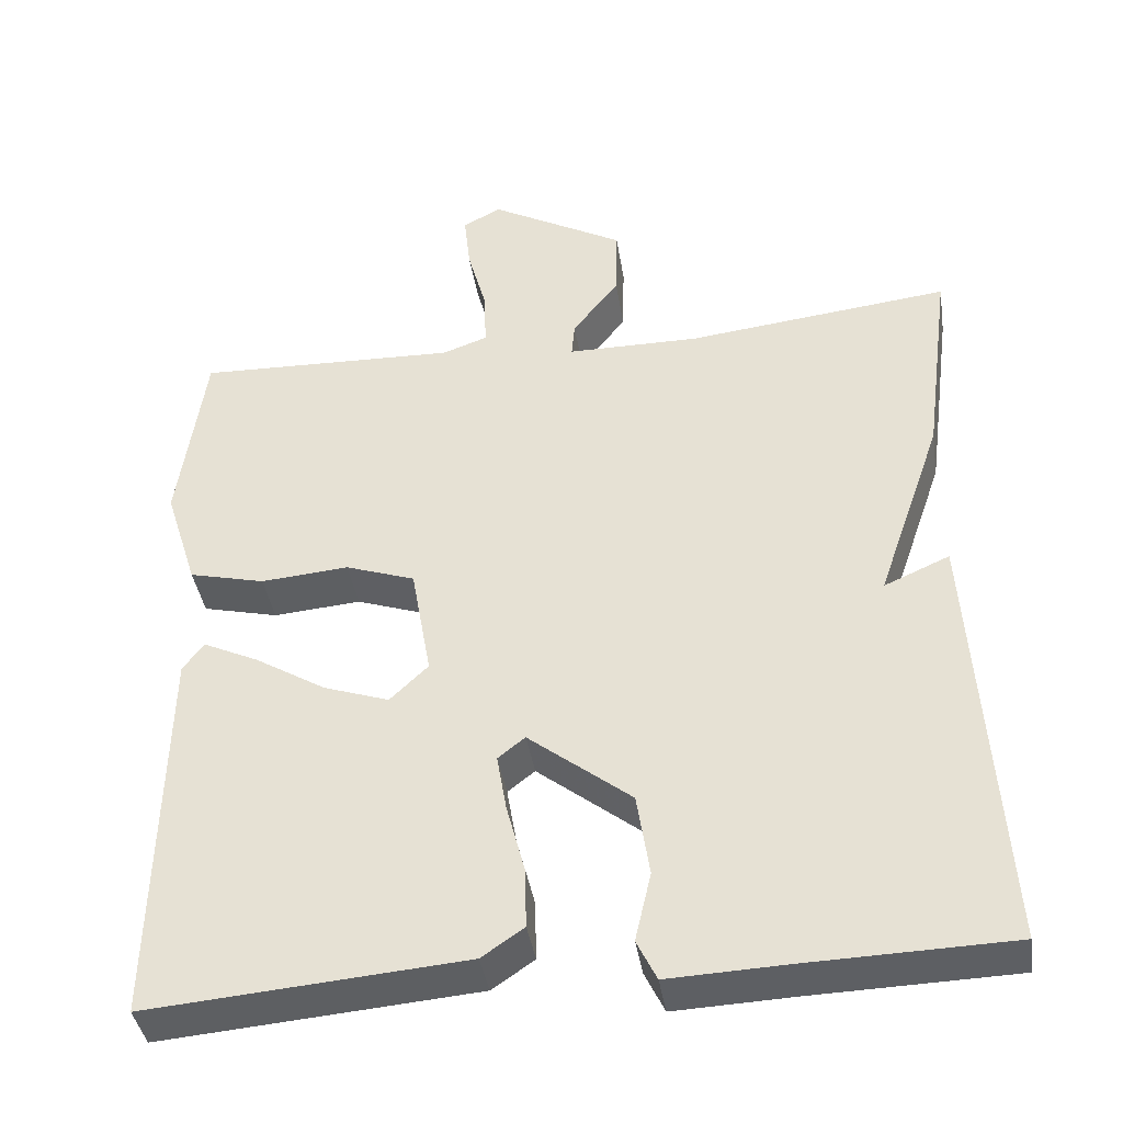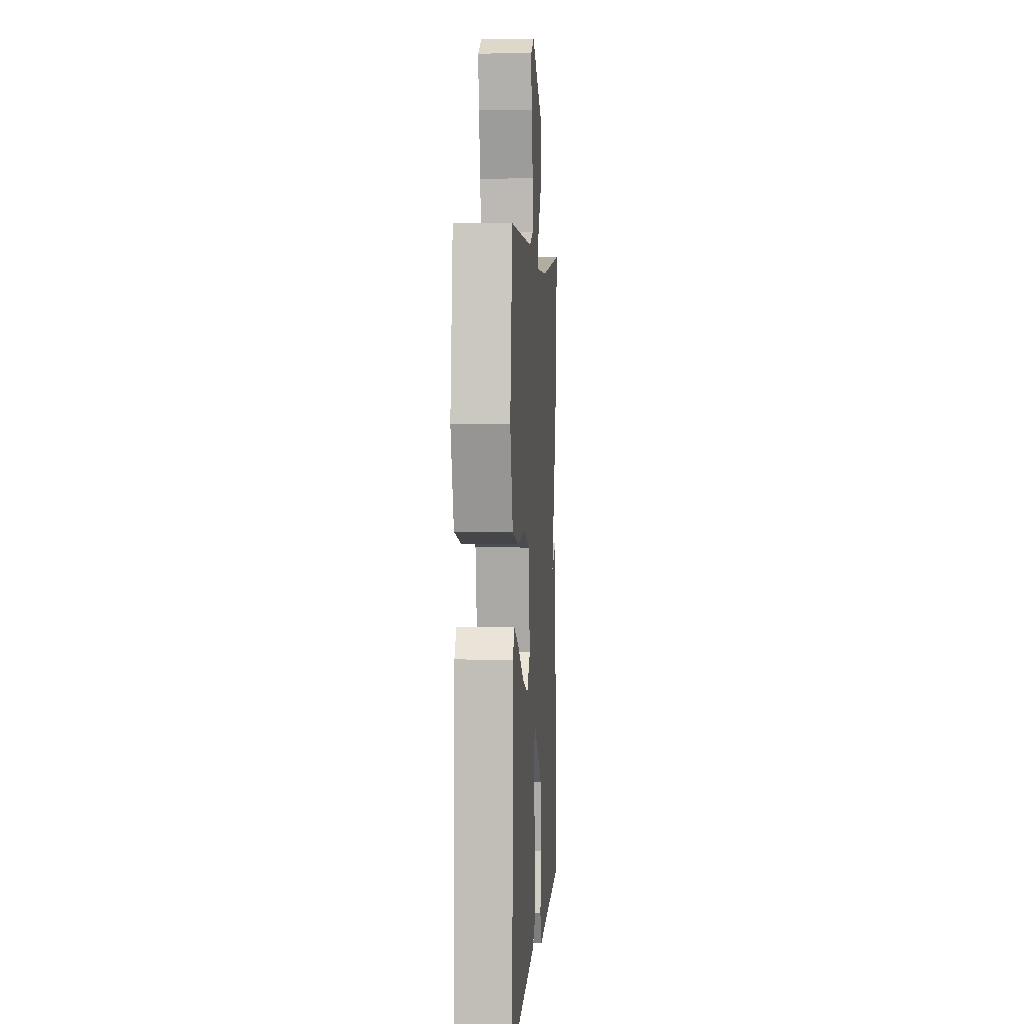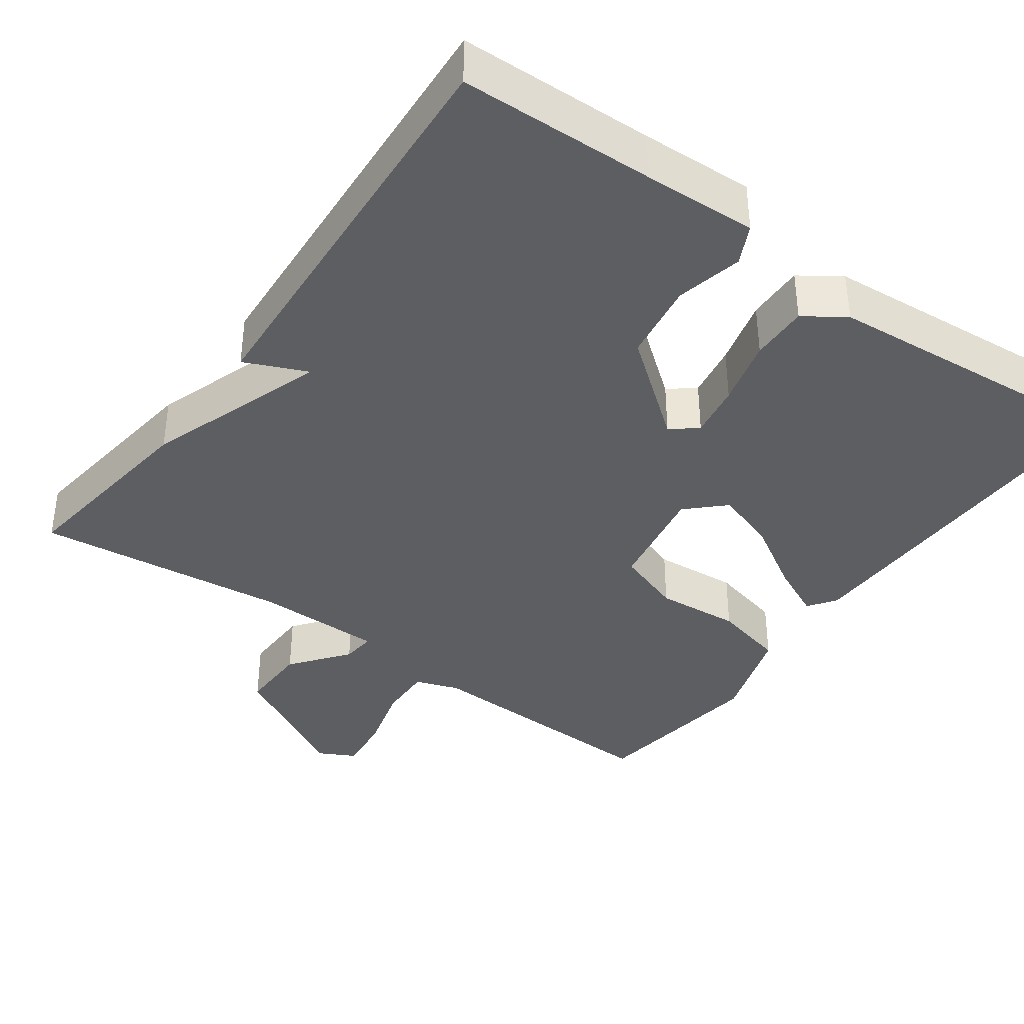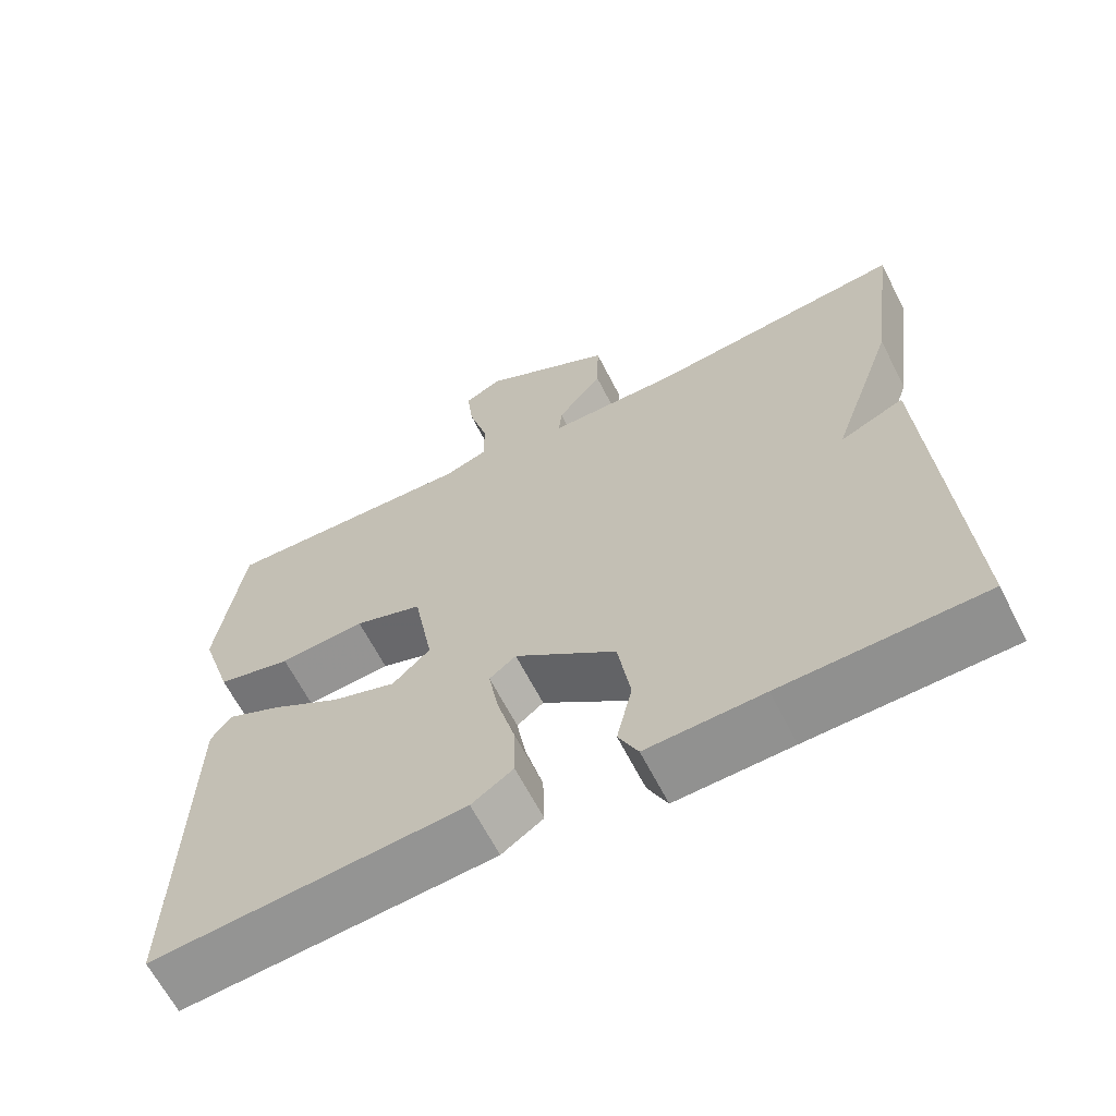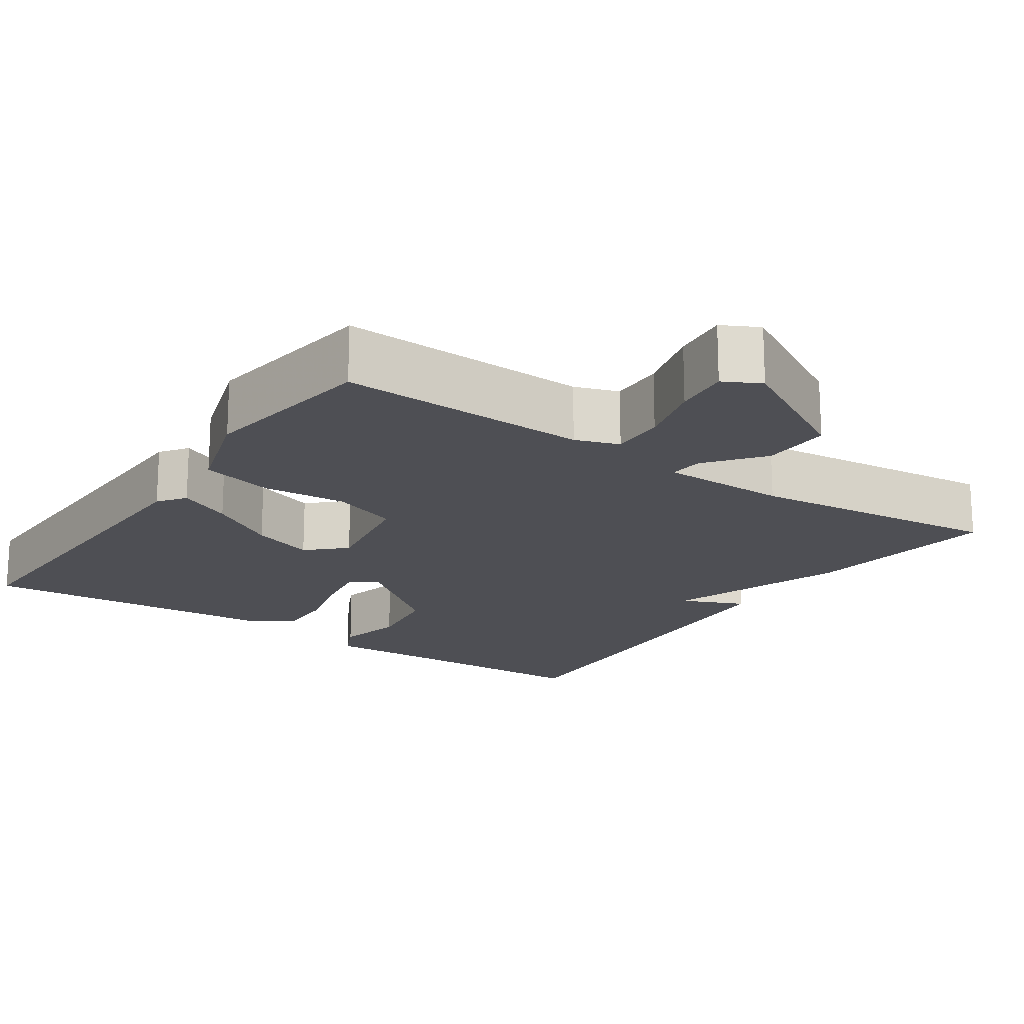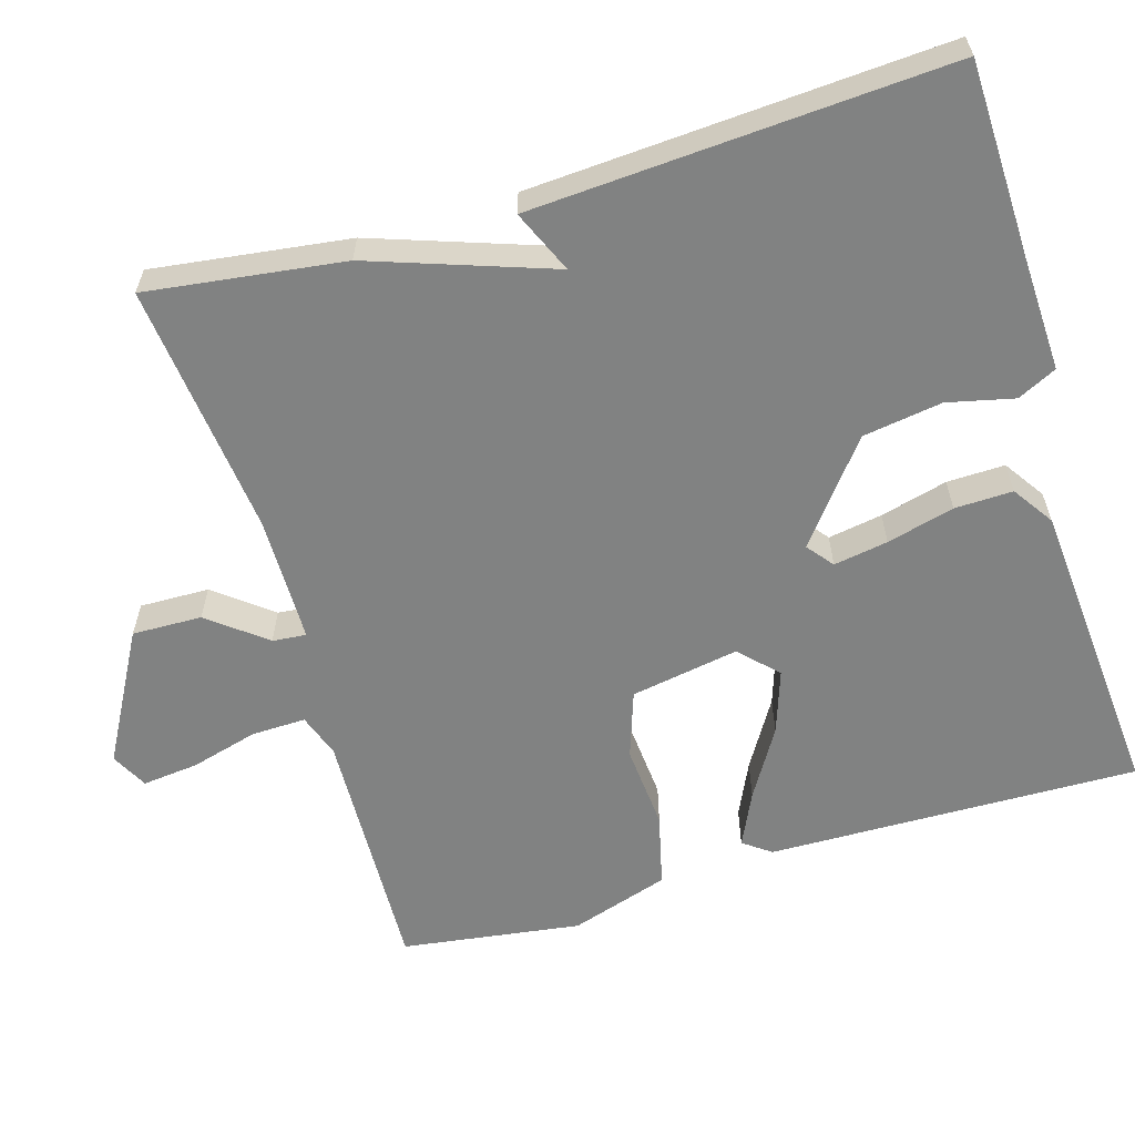
<metadata>
{"format":"obj","ext":"obj","renderer":"f3d","projection":"perspective","resolution":1024,"background":"white","views":[{"elev":-40.1,"azim":8.9,"up":"+Z"},{"elev":4.1,"azim":-85.9,"up":"+Z"},{"elev":-38.4,"azim":144.3,"up":"+Y"},{"elev":-64.6,"azim":27.1,"up":"+Z"},{"elev":-18.3,"azim":-34.4,"up":"+Y"},{"elev":-60.6,"azim":106.6,"up":"+Y"}]}
</metadata>
<code>
v -0.5 0.07 -0.5
v -0.49 0.07 -0.016
v -0.464 0.07 0.02
v -0.394 0.07 -0.013
v -0.305 0.07 -0.067
v -0.223 0.07 -0.095
v -0.175 0.07 -0.049
v -0.2 0.07 0.093
v -0.287 0.07 0.123
v -0.397 0.07 0.114
v -0.492 0.07 0.137
v -0.533 0.07 0.266
v -0.5 0.07 0.5
v -0.173 0.07 0.489
v -0.116 0.07 0.509
v -0.118 0.07 0.58
v -0.142 0.07 0.668
v -0.15 0.07 0.741
v -0.102 0.07 0.766
v 0.067 0.07 0.673
v 0.065 0.07 0.582
v 0.007 0.07 0.508
v 0.003 0.07 0.464
v 0.169 0.07 0.463
v 0.5 0.07 0.5
v 0.466 0.07 0.243
v 0.384 0.07 0.007
v 0.466 0.07 0.043
v 0.5 0.07 -0.5
v 0.244 0.07 -0.507
v 0.096 0.07 -0.513
v 0.071 0.07 -0.462
v 0.091 0.07 -0.375
v 0.075 0.07 -0.271
v -0.054 0.07 -0.17
v -0.088 0.07 -0.197
v -0.076 0.07 -0.268
v -0.053 0.07 -0.356
v -0.051 0.07 -0.432
v -0.104 0.07 -0.468
v -0.5 0 -0.5
v -0.49 0 -0.016
v -0.464 0 0.02
v -0.394 0 -0.013
v -0.305 0 -0.067
v -0.223 0 -0.095
v -0.175 0 -0.049
v -0.2 0 0.093
v -0.287 0 0.123
v -0.397 0 0.114
v -0.492 0 0.137
v -0.533 0 0.266
v -0.5 0 0.5
v -0.173 0 0.489
v -0.116 0 0.509
v -0.118 0 0.58
v -0.142 0 0.668
v -0.15 0 0.741
v -0.102 0 0.766
v 0.067 0 0.673
v 0.065 0 0.582
v 0.007 0 0.508
v 0.003 0 0.464
v 0.169 0 0.463
v 0.5 0 0.5
v 0.466 0 0.243
v 0.384 0 0.007
v 0.466 0 0.043
v 0.5 0 -0.5
v 0.244 0 -0.507
v 0.096 0 -0.513
v 0.071 0 -0.462
v 0.091 0 -0.375
v 0.075 0 -0.271
v -0.054 0 -0.17
v -0.088 0 -0.197
v -0.076 0 -0.268
v -0.053 0 -0.356
v -0.051 0 -0.432
v -0.104 0 -0.468
f 3 4 5
f 2 3 5
f 1 2 5
f 40 1 5
f 39 40 5
f 38 39 5
f 37 38 5
f 36 37 5 6
f 35 36 6 7
f 34 35 7 8
f 30 31 32 33
f 30 33 34
f 29 30 34
f 28 29 34
f 27 28 34
f 27 34 8
f 26 27 8
f 25 26 8
f 24 25 8
f 20 21 22
f 19 20 22
f 18 19 22
f 17 18 22
f 16 17 22
f 15 16 22 23
f 14 15 23
f 13 14 23
f 12 13 23
f 11 12 23
f 10 11 23
f 9 10 23
f 8 9 23 24
f 45 44 43
f 45 43 42
f 45 42 41
f 45 41 80
f 45 80 79
f 45 79 78
f 45 78 77
f 46 45 77 76
f 47 46 76 75
f 48 47 75 74
f 73 72 71 70
f 74 73 70
f 74 70 69
f 74 69 68
f 74 68 67
f 48 74 67
f 48 67 66
f 48 66 65
f 48 65 64
f 62 61 60
f 62 60 59
f 62 59 58
f 62 58 57
f 62 57 56
f 63 62 56 55
f 63 55 54
f 63 54 53
f 63 53 52
f 63 52 51
f 63 51 50
f 63 50 49
f 64 63 49 48
f 1 41 42 2
f 2 42 43 3
f 3 43 44 4
f 4 44 45 5
f 5 45 46 6
f 6 46 47 7
f 7 47 48 8
f 8 48 49 9
f 9 49 50 10
f 10 50 51 11
f 11 51 52 12
f 12 52 53 13
f 13 53 54 14
f 14 54 55 15
f 15 55 56 16
f 16 56 57 17
f 17 57 58 18
f 18 58 59 19
f 19 59 60 20
f 20 60 61 21
f 21 61 62 22
f 22 62 63 23
f 23 63 64 24
f 24 64 65 25
f 25 65 66 26
f 26 66 67 27
f 27 67 68 28
f 28 68 69 29
f 29 69 70 30
f 30 70 71 31
f 31 71 72 32
f 32 72 73 33
f 33 73 74 34
f 34 74 75 35
f 35 75 76 36
f 36 76 77 37
f 37 77 78 38
f 38 78 79 39
f 39 79 80 40
f 40 80 41 1

</code>
